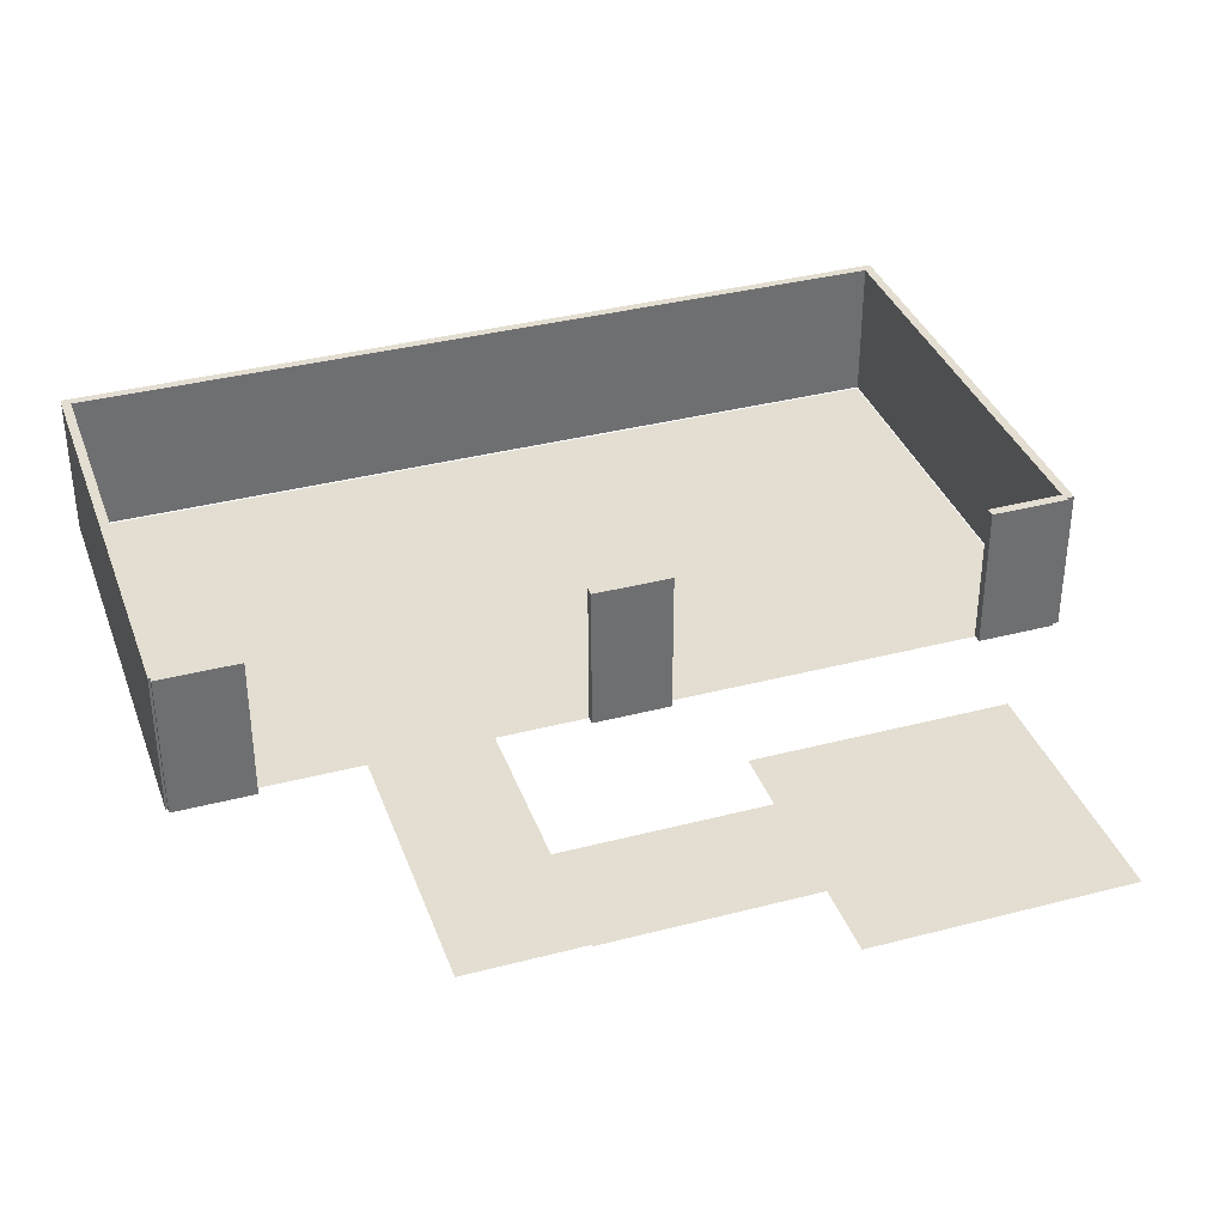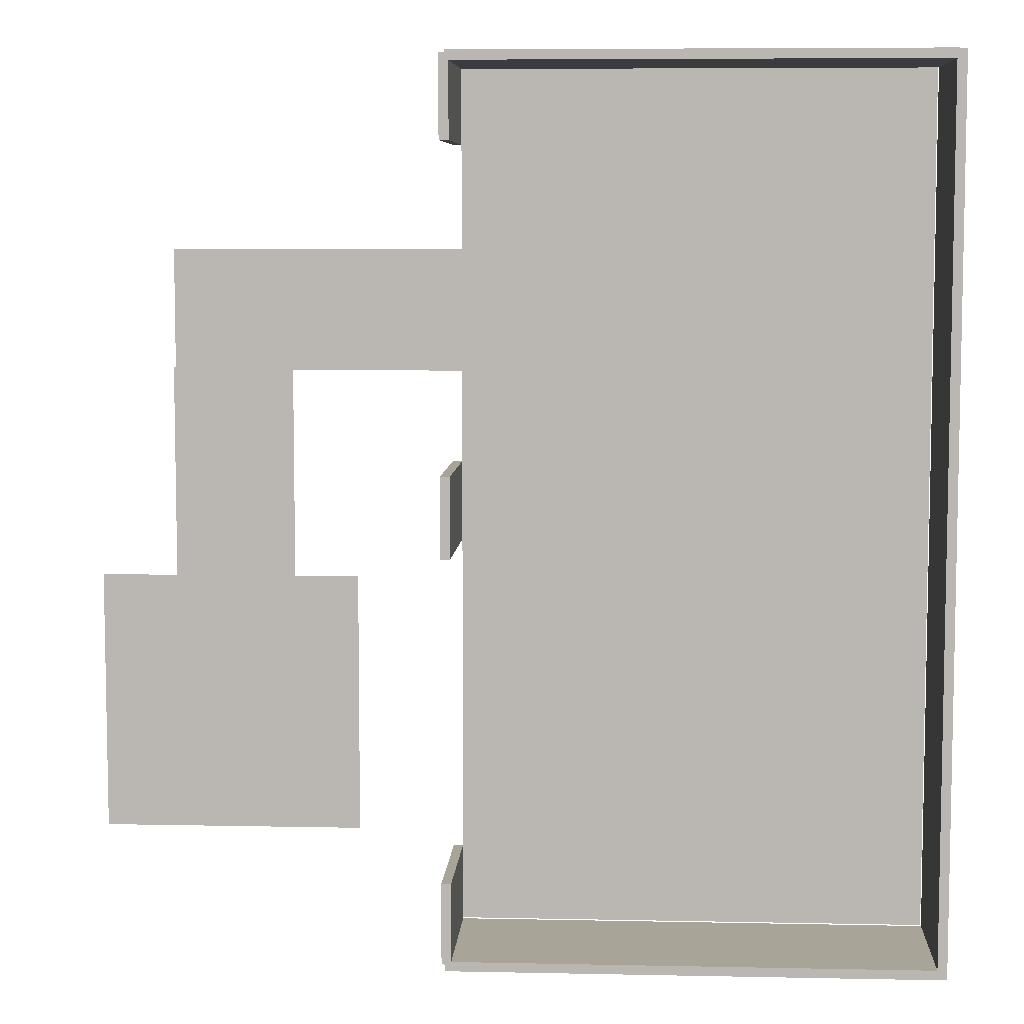
<metadata>
{"format":"obj","ext":"obj","renderer":"f3d","projection":"perspective","resolution":1024,"background":"white","views":[{"elev":36.1,"azim":71.2,"up":"+Y"},{"elev":7.0,"azim":-176.6,"up":"+Z"}]}
</metadata>
<code>
g default
v -10.03 0 10.87
v -8.86 0 10.87
v -7.686 0 10.87
v -6.512 0 10.87
v -5.338 0 10.87
v -4.164 0 10.87
v -2.991 0 10.87
v -1.817 0 10.87
v -0.6427 0 10.87
v 0.5312 0 10.87
v 1.705 0 10.87
v -10.03 0 8.696
v -8.86 0 8.696
v -7.686 0 8.696
v -6.512 0 8.696
v -5.338 0 8.696
v -4.164 0 8.696
v -2.991 0 8.696
v -1.817 0 8.696
v -0.6427 0 8.696
v 0.5312 0 8.696
v 1.705 0 8.696
v -10.03 0 6.522
v -8.86 0 6.522
v -7.686 0 6.522
v -6.512 0 6.522
v -5.338 0 6.522
v -4.164 0 6.522
v -2.991 0 6.522
v -1.817 0 6.522
v -0.6427 0 6.522
v 0.5312 0 6.522
v 1.705 0 6.522
v -10.03 0 4.348
v -8.86 0 4.348
v -7.686 0 4.348
v -6.512 0 4.348
v -5.338 0 4.348
v -4.164 0 4.348
v -2.991 0 4.348
v -1.817 0 4.348
v -0.6427 0 4.348
v 0.5312 0 4.348
v 1.705 0 4.348
v -10.03 0 2.174
v -8.86 0 2.174
v -7.686 0 2.174
v -6.512 0 2.174
v -5.338 0 2.174
v -4.164 0 2.174
v -2.991 0 2.174
v -1.817 0 2.174
v -0.6427 0 2.174
v 0.5312 0 2.174
v 1.705 0 2.174
v -10.03 0 0
v -8.86 0 0
v -7.686 0 0
v -6.512 0 0
v -5.338 0 0
v -4.164 0 0
v -2.991 0 0
v -1.817 0 0
v -0.6427 0 0
v 0.5312 0 0
v 1.705 0 0
v -10.03 0 -2.174
v -8.86 0 -2.174
v -7.686 0 -2.174
v -6.512 0 -2.174
v -5.338 0 -2.174
v -4.164 0 -2.174
v -2.991 0 -2.174
v -1.817 0 -2.174
v -0.6427 0 -2.174
v 0.5312 0 -2.174
v 1.705 0 -2.174
v -10.03 0 -4.348
v -8.86 0 -4.348
v -7.686 0 -4.348
v -6.512 0 -4.348
v -5.338 0 -4.348
v -4.164 0 -4.348
v -2.991 0 -4.348
v -1.817 0 -4.348
v -0.6427 0 -4.348
v 0.5312 0 -4.348
v 1.705 0 -4.348
v -10.03 0 -6.522
v -8.86 0 -6.522
v -7.686 0 -6.522
v -6.512 0 -6.522
v -5.338 0 -6.522
v -4.164 0 -6.522
v -2.991 0 -6.522
v -1.817 0 -6.522
v -0.6427 0 -6.522
v 0.5312 0 -6.522
v 1.705 0 -6.522
v -10.03 0 -8.696
v -8.86 0 -8.696
v -7.686 0 -8.696
v -6.512 0 -8.696
v -5.338 0 -8.696
v -4.164 0 -8.696
v -2.991 0 -8.696
v -1.817 0 -8.696
v -0.6427 0 -8.696
v 0.5312 0 -8.696
v 1.705 0 -8.696
v -10.03 0 -10.87
v -8.86 0 -10.87
v -7.686 0 -10.87
v -6.512 0 -10.87
v -5.338 0 -10.87
v -4.164 0 -10.87
v -2.991 0 -10.87
v -1.817 0 -10.87
v -0.6427 0 -10.87
v 0.5312 0 -10.87
v 1.705 0 -10.87
g pPlane1
f 1 2 13 12
f 2 3 14 13
f 3 4 15 14
f 4 5 16 15
f 5 6 17 16
f 6 7 18 17
f 7 8 19 18
f 8 9 20 19
f 9 10 21 20
f 10 11 22 21
f 12 13 24 23
f 13 14 25 24
f 14 15 26 25
f 15 16 27 26
f 16 17 28 27
f 17 18 29 28
f 18 19 30 29
f 19 20 31 30
f 20 21 32 31
f 21 22 33 32
f 23 24 35 34
f 24 25 36 35
f 25 26 37 36
f 26 27 38 37
f 27 28 39 38
f 28 29 40 39
f 29 30 41 40
f 30 31 42 41
f 31 32 43 42
f 32 33 44 43
f 34 35 46 45
f 35 36 47 46
f 36 37 48 47
f 37 38 49 48
f 38 39 50 49
f 39 40 51 50
f 40 41 52 51
f 41 42 53 52
f 42 43 54 53
f 43 44 55 54
f 45 46 57 56
f 46 47 58 57
f 47 48 59 58
f 48 49 60 59
f 49 50 61 60
f 50 51 62 61
f 51 52 63 62
f 52 53 64 63
f 53 54 65 64
f 54 55 66 65
f 56 57 68 67
f 57 58 69 68
f 58 59 70 69
f 59 60 71 70
f 60 61 72 71
f 61 62 73 72
f 62 63 74 73
f 63 64 75 74
f 64 65 76 75
f 65 66 77 76
f 67 68 79 78
f 68 69 80 79
f 69 70 81 80
f 70 71 82 81
f 71 72 83 82
f 72 73 84 83
f 73 74 85 84
f 74 75 86 85
f 75 76 87 86
f 76 77 88 87
f 78 79 90 89
f 79 80 91 90
f 80 81 92 91
f 81 82 93 92
f 82 83 94 93
f 83 84 95 94
f 84 85 96 95
f 85 86 97 96
f 86 87 98 97
f 87 88 99 98
f 89 90 101 100
f 90 91 102 101
f 91 92 103 102
f 92 93 104 103
f 93 94 105 104
f 94 95 106 105
f 95 96 107 106
f 96 97 108 107
f 97 98 109 108
f 98 99 110 109
f 100 101 112 111
f 101 102 113 112
f 102 103 114 113
f 103 104 115 114
f 104 105 116 115
f 105 106 117 116
f 106 107 118 117
f 107 108 119 118
f 108 109 120 119
f 109 110 121 120
g default
v -10.05 0.02779 11.01
v -10.05 0.02779 -11.08
v -10.05 3.739 11.01
v -10.05 3.739 -11.08
v -10.29 3.739 11.01
v -10.29 3.739 -11.08
v -10.29 0.02779 -11.08
v -10.29 0.02779 11.01
v -10.05 3.739 11.01
v -10.05 3.739 -11.08
v -10.29 3.739 -11.08
v -10.29 3.739 11.01
v -10.05 0.02779 11.01
v -10.05 0.02779 -11.08
v -10.05 3.739 -11.08
v -10.05 3.739 11.01
v -10.05 3.739 -0.03416
v -10.05 0.02779 -0.03416
v -10.05 1.884 -11.08
v -10.05 1.884 11.01
v -10.29 3.739 11.01
v -10.29 3.739 -11.08
v -10.29 0.02779 11.01
v -10.29 0.02779 -11.08
g polySurface10
f 138 139 140 136
f 124 125 127 126
f 129 128 123 122
f 123 128 132 131
f 129 122 130 133
f 141 138 137
f 140 139 135
f 134 139 138 141
f 142 143 145 144
g default
v -10.28 0.02779 -10.89
v 1.872 0.02779 -10.89
v -10.28 3.739 -10.89
v 1.872 3.739 -10.89
v -10.28 3.739 -11.13
v 1.872 3.739 -11.13
v 1.872 0.02779 -11.13
v -10.28 0.02779 -11.13
v -10.28 3.739 -10.89
v 1.872 3.739 -10.89
v 1.872 3.739 -11.13
v -10.28 3.739 -11.13
v -10.28 3.739 -11.13
v 1.872 3.739 -11.13
v -10.28 0.02779 -11.13
v 1.872 0.02779 -11.13
v -10.28 0.02779 -10.89
v 1.872 0.02779 -10.89
v 1.872 3.739 -10.89
v -10.28 3.739 -10.89
g polySurface9
f 148 149 151 150
f 153 152 147 146
f 147 152 156 155
f 153 146 154 157
f 158 159 161 160
f 162 163 164 165
g default
v 4.38 0 -1.965
v 5.037 0 -1.965
v 5.695 0 -1.965
v 6.352 0 -1.965
v 7.009 0 -1.965
v 7.667 0 -1.965
v 8.324 0 -1.965
v 8.982 0 -1.965
v 9.639 0 -1.965
v 10.3 0 -1.965
v 10.95 0 -1.965
v 4.38 0 -2.622
v 5.037 0 -2.622
v 5.695 0 -2.622
v 6.352 0 -2.622
v 7.009 0 -2.622
v 7.667 0 -2.622
v 8.324 0 -2.622
v 8.982 0 -2.622
v 9.639 0 -2.622
v 10.3 0 -2.622
v 10.95 0 -2.622
v 4.38 0 -3.28
v 5.037 0 -3.28
v 5.695 0 -3.28
v 6.352 0 -3.28
v 7.009 0 -3.28
v 7.667 0 -3.28
v 8.324 0 -3.28
v 8.982 0 -3.28
v 9.639 0 -3.28
v 10.3 0 -3.28
v 10.95 0 -3.28
v 4.38 0 -3.937
v 5.037 0 -3.937
v 5.695 0 -3.937
v 6.352 0 -3.937
v 7.009 0 -3.937
v 7.667 0 -3.937
v 8.324 0 -3.937
v 8.982 0 -3.937
v 9.639 0 -3.937
v 10.3 0 -3.937
v 10.95 0 -3.937
v 4.38 0 -4.595
v 5.037 0 -4.595
v 5.695 0 -4.595
v 6.352 0 -4.595
v 7.009 0 -4.595
v 7.667 0 -4.595
v 8.324 0 -4.595
v 8.982 0 -4.595
v 9.639 0 -4.595
v 10.3 0 -4.595
v 10.95 0 -4.595
v 4.38 0 -5.252
v 5.037 0 -5.252
v 5.695 0 -5.252
v 6.352 0 -5.252
v 7.009 0 -5.252
v 7.667 0 -5.252
v 8.324 0 -5.252
v 8.982 0 -5.252
v 9.639 0 -5.252
v 10.3 0 -5.252
v 10.95 0 -5.252
v 4.38 0 -5.909
v 5.037 0 -5.909
v 5.695 0 -5.909
v 6.352 0 -5.909
v 7.009 0 -5.909
v 7.667 0 -5.909
v 8.324 0 -5.909
v 8.982 0 -5.909
v 9.639 0 -5.909
v 10.3 0 -5.909
v 10.95 0 -5.909
v 4.38 0 -6.567
v 5.037 0 -6.567
v 5.695 0 -6.567
v 6.352 0 -6.567
v 7.009 0 -6.567
v 7.667 0 -6.567
v 8.324 0 -6.567
v 8.982 0 -6.567
v 9.639 0 -6.567
v 10.3 0 -6.567
v 10.95 0 -6.567
v 4.38 0 -7.224
v 5.037 0 -7.224
v 5.695 0 -7.224
v 6.352 0 -7.224
v 7.009 0 -7.224
v 7.667 0 -7.224
v 8.324 0 -7.224
v 8.982 0 -7.224
v 9.639 0 -7.224
v 10.3 0 -7.224
v 10.95 0 -7.224
v 4.38 0 -7.882
v 5.037 0 -7.882
v 5.695 0 -7.882
v 6.352 0 -7.882
v 7.009 0 -7.882
v 7.667 0 -7.882
v 8.324 0 -7.882
v 8.982 0 -7.882
v 9.639 0 -7.882
v 10.3 0 -7.882
v 10.95 0 -7.882
v 4.38 0 -8.539
v 5.037 0 -8.539
v 5.695 0 -8.539
v 6.352 0 -8.539
v 7.009 0 -8.539
v 7.667 0 -8.539
v 8.324 0 -8.539
v 8.982 0 -8.539
v 9.639 0 -8.539
v 10.3 0 -8.539
v 10.95 0 -8.539
g pPlane2
f 166 167 178 177
f 167 168 179 178
f 168 169 180 179
f 169 170 181 180
f 170 171 182 181
f 171 172 183 182
f 172 173 184 183
f 173 174 185 184
f 174 175 186 185
f 175 176 187 186
f 177 178 189 188
f 178 179 190 189
f 179 180 191 190
f 180 181 192 191
f 181 182 193 192
f 182 183 194 193
f 183 184 195 194
f 184 185 196 195
f 185 186 197 196
f 186 187 198 197
f 188 189 200 199
f 189 190 201 200
f 190 191 202 201
f 191 192 203 202
f 192 193 204 203
f 193 194 205 204
f 194 195 206 205
f 195 196 207 206
f 196 197 208 207
f 197 198 209 208
f 199 200 211 210
f 200 201 212 211
f 201 202 213 212
f 202 203 214 213
f 203 204 215 214
f 204 205 216 215
f 205 206 217 216
f 206 207 218 217
f 207 208 219 218
f 208 209 220 219
f 210 211 222 221
f 211 212 223 222
f 212 213 224 223
f 213 214 225 224
f 214 215 226 225
f 215 216 227 226
f 216 217 228 227
f 217 218 229 228
f 218 219 230 229
f 219 220 231 230
f 221 222 233 232
f 222 223 234 233
f 223 224 235 234
f 224 225 236 235
f 225 226 237 236
f 226 227 238 237
f 227 228 239 238
f 228 229 240 239
f 229 230 241 240
f 230 231 242 241
f 232 233 244 243
f 233 234 245 244
f 234 235 246 245
f 235 236 247 246
f 236 237 248 247
f 237 238 249 248
f 238 239 250 249
f 239 240 251 250
f 240 241 252 251
f 241 242 253 252
f 243 244 255 254
f 244 245 256 255
f 245 246 257 256
f 246 247 258 257
f 247 248 259 258
f 248 249 260 259
f 249 250 261 260
f 250 251 262 261
f 251 252 263 262
f 252 253 264 263
f 254 255 266 265
f 255 256 267 266
f 256 257 268 267
f 257 258 269 268
f 258 259 270 269
f 259 260 271 270
f 260 261 272 271
f 261 262 273 272
f 262 263 274 273
f 263 264 275 274
f 265 266 277 276
f 266 267 278 277
f 267 268 279 278
f 268 269 280 279
f 269 270 281 280
f 270 271 282 281
f 271 272 283 282
f 272 273 284 283
f 273 274 285 284
f 274 275 286 285
g default
v -10.09 0.02779 11.02
v 1.802 0.02779 11.02
v -10.09 3.739 11.02
v 1.802 3.739 11.02
v -10.09 3.739 10.79
v 1.802 3.739 10.79
v -10.09 0.02779 10.79
v 1.802 0.02779 10.79
v -10.09 0.02779 11.02
v 1.802 0.02779 11.02
v 1.802 3.739 11.02
v -10.09 3.739 11.02
v 1.802 3.739 11.02
v 1.802 3.739 10.79
v -10.09 3.739 10.79
v -10.09 3.739 11.02
v 1.802 3.739 10.79
v 1.802 0.02779 10.79
v -10.09 0.02779 10.79
v -10.09 3.739 10.79
g pasted__pCube5 group33
f 295 296 297 298
f 302 299 300 301
f 306 303 304 305
f 293 294 288 287
f 288 294 292 290
f 293 287 289 291
g default
v 1.709 0.02779 -0.9849
v 1.709 0.02779 1.007
v 1.709 3.739 -0.9849
v 1.709 3.739 1.007
v 1.944 3.739 -0.9849
v 1.944 3.739 1.007
v 1.944 0.02779 -0.9849
v 1.944 0.02779 1.007
g pasted__pasted__pCube5 pasted__group33 group34
f 307 308 310 309
f 309 310 312 311
f 311 312 314 313
f 313 314 308 307
f 308 314 312 310
f 313 307 309 311
g default
v 1.709 0.02779 -10.94
v 1.709 0.02779 -8.948
v 1.709 3.739 -10.94
v 1.709 3.739 -8.948
v 1.944 3.739 -10.94
v 1.944 3.739 -8.948
v 1.944 0.02779 -10.94
v 1.944 0.02779 -8.948
g pasted__pasted__pasted__pCube5 pasted__pasted__group33 pasted__group34 group36
f 315 316 318 317
f 317 318 320 319
f 319 320 322 321
f 321 322 316 315
f 316 322 320 318
f 321 315 317 319
g default
v 1.709 0.02779 8.936
v 1.709 0.02779 10.97
v 1.709 3.739 8.936
v 1.709 3.739 10.97
v 1.944 3.739 8.936
v 1.944 3.739 10.97
v 1.944 0.02779 8.936
v 1.944 0.02779 10.97
v 1.944 3.739 8.936
v 1.944 3.739 10.97
v 1.944 0.02779 10.97
v 1.944 0.02779 8.936
g pasted__pasted__pasted__pCube5 pasted__pasted__group33 pasted__group34 group35
f 323 324 326 325
f 325 326 332 331
f 327 328 330 329
f 334 333 324 323
f 324 333 332 326
f 334 323 325 331
g default
v 5.995 0 -2.054
v 5.995 0 -1.512
v 5.995 0 -0.9703
v 5.995 0 -0.4287
v 5.995 0 0.1129
v 5.995 0 0.6545
v 5.995 0 1.196
v 5.995 0 1.738
v 5.995 0 2.279
v 5.995 0 2.821
v 5.995 0 3.362
v 6.299 0 -2.054
v 6.299 0 -1.512
v 6.299 0 -0.9703
v 6.299 0 -0.4287
v 6.299 0 0.1129
v 6.299 0 0.6545
v 6.299 0 1.196
v 6.299 0 1.738
v 6.299 0 2.279
v 6.299 0 2.821
v 6.299 0 3.362
v 6.604 0 -2.054
v 6.604 0 -1.512
v 6.604 0 -0.9703
v 6.604 0 -0.4287
v 6.604 0 0.1129
v 6.604 0 0.6545
v 6.604 0 1.196
v 6.604 0 1.738
v 6.604 0 2.279
v 6.604 0 2.821
v 6.604 0 3.362
v 6.909 0 -2.054
v 6.909 0 -1.512
v 6.909 0 -0.9703
v 6.909 0 -0.4287
v 6.909 0 0.1129
v 6.909 0 0.6545
v 6.909 0 1.196
v 6.909 0 1.738
v 6.909 0 2.279
v 6.909 0 2.821
v 6.909 0 3.362
v 7.213 0 -2.054
v 7.213 0 -1.512
v 7.213 0 -0.9703
v 7.213 0 -0.4287
v 7.213 0 0.1129
v 7.213 0 0.6545
v 7.213 0 1.196
v 7.213 0 1.738
v 7.213 0 2.279
v 7.213 0 2.821
v 7.213 0 3.362
v 7.518 0 -2.054
v 7.518 0 -1.512
v 7.518 0 -0.9703
v 7.518 0 -0.4287
v 7.518 0 0.1129
v 7.518 0 0.6545
v 7.518 0 1.196
v 7.518 0 1.738
v 7.518 0 2.279
v 7.518 0 2.821
v 7.518 0 3.362
v 7.822 0 -2.054
v 7.822 0 -1.512
v 7.822 0 -0.9703
v 7.822 0 -0.4287
v 7.822 0 0.1129
v 7.822 0 0.6545
v 7.822 0 1.196
v 7.822 0 1.738
v 7.822 0 2.279
v 7.822 0 2.821
v 7.822 0 3.362
v 8.127 0 -2.054
v 8.127 0 -1.512
v 8.127 0 -0.9703
v 8.127 0 -0.4287
v 8.127 0 0.1129
v 8.127 0 0.6545
v 8.127 0 1.196
v 8.127 0 1.738
v 8.127 0 2.279
v 8.127 0 2.821
v 8.127 0 3.362
v 8.431 0 -2.054
v 8.431 0 -1.512
v 8.431 0 -0.9703
v 8.431 0 -0.4287
v 8.431 0 0.1129
v 8.431 0 0.6545
v 8.431 0 1.196
v 8.431 0 1.738
v 8.431 0 2.279
v 8.431 0 2.821
v 8.431 0 3.362
v 8.736 0 -2.054
v 8.736 0 -1.512
v 8.736 0 -0.9703
v 8.736 0 -0.4287
v 8.736 0 0.1129
v 8.736 0 0.6545
v 8.736 0 1.196
v 8.736 0 1.738
v 8.736 0 2.279
v 8.736 0 2.821
v 8.736 0 3.362
v 9.04 0 -2.054
v 9.04 0 -1.512
v 9.04 0 -0.9703
v 9.04 0 -0.4287
v 9.04 0 0.1129
v 9.04 0 0.6545
v 9.04 0 1.196
v 9.04 0 1.738
v 9.04 0 2.279
v 9.04 0 2.821
v 9.04 0 3.362
g pasted__pPlane4 group98
f 335 336 347 346
f 336 337 348 347
f 337 338 349 348
f 338 339 350 349
f 339 340 351 350
f 340 341 352 351
f 341 342 353 352
f 342 343 354 353
f 343 344 355 354
f 344 345 356 355
f 346 347 358 357
f 347 348 359 358
f 348 349 360 359
f 349 350 361 360
f 350 351 362 361
f 351 352 363 362
f 352 353 364 363
f 353 354 365 364
f 354 355 366 365
f 355 356 367 366
f 357 358 369 368
f 358 359 370 369
f 359 360 371 370
f 360 361 372 371
f 361 362 373 372
f 362 363 374 373
f 363 364 375 374
f 364 365 376 375
f 365 366 377 376
f 366 367 378 377
f 368 369 380 379
f 369 370 381 380
f 370 371 382 381
f 371 372 383 382
f 372 373 384 383
f 373 374 385 384
f 374 375 386 385
f 375 376 387 386
f 376 377 388 387
f 377 378 389 388
f 379 380 391 390
f 380 381 392 391
f 381 382 393 392
f 382 383 394 393
f 383 384 395 394
f 384 385 396 395
f 385 386 397 396
f 386 387 398 397
f 387 388 399 398
f 388 389 400 399
f 390 391 402 401
f 391 392 403 402
f 392 393 404 403
f 393 394 405 404
f 394 395 406 405
f 395 396 407 406
f 396 397 408 407
f 397 398 409 408
f 398 399 410 409
f 399 400 411 410
f 401 402 413 412
f 402 403 414 413
f 403 404 415 414
f 404 405 416 415
f 405 406 417 416
f 406 407 418 417
f 407 408 419 418
f 408 409 420 419
f 409 410 421 420
f 410 411 422 421
f 412 413 424 423
f 413 414 425 424
f 414 415 426 425
f 415 416 427 426
f 416 417 428 427
f 417 418 429 428
f 418 419 430 429
f 419 420 431 430
f 420 421 432 431
f 421 422 433 432
f 423 424 435 434
f 424 425 436 435
f 425 426 437 436
f 426 427 438 437
f 427 428 439 438
f 428 429 440 439
f 429 430 441 440
f 430 431 442 441
f 431 432 443 442
f 432 433 444 443
f 434 435 446 445
f 435 436 447 446
f 436 437 448 447
f 437 438 449 448
f 438 439 450 449
f 439 440 451 450
f 440 441 452 451
f 441 442 453 452
f 442 443 454 453
f 443 444 455 454
g default
v 0.2463 0 6.346
v 1.12 0 6.346
v 1.995 0 6.346
v 2.869 0 6.346
v 3.743 0 6.346
v 4.617 0 6.346
v 5.492 0 6.346
v 6.366 0 6.346
v 7.24 0 6.346
v 8.114 0 6.346
v 8.988 0 6.346
v 0.2463 0 6.041
v 1.12 0 6.041
v 1.995 0 6.041
v 2.869 0 6.041
v 3.743 0 6.041
v 4.617 0 6.041
v 5.492 0 6.041
v 6.366 0 6.041
v 7.24 0 6.041
v 8.114 0 6.041
v 8.988 0 6.041
v 0.2463 0 5.737
v 1.12 0 5.737
v 1.995 0 5.737
v 2.869 0 5.737
v 3.743 0 5.737
v 4.617 0 5.737
v 5.492 0 5.737
v 6.366 0 5.737
v 7.24 0 5.737
v 8.114 0 5.737
v 8.988 0 5.737
v 0.2463 0 5.432
v 1.12 0 5.432
v 1.995 0 5.432
v 2.869 0 5.432
v 3.743 0 5.432
v 4.617 0 5.432
v 5.492 0 5.432
v 6.366 0 5.432
v 7.24 0 5.432
v 8.114 0 5.432
v 8.988 0 5.432
v 0.2463 0 5.128
v 1.12 0 5.128
v 1.995 0 5.128
v 2.869 0 5.128
v 3.743 0 5.128
v 4.617 0 5.128
v 5.492 0 5.128
v 6.366 0 5.128
v 7.24 0 5.128
v 8.114 0 5.128
v 8.988 0 5.128
v 0.2463 0 4.823
v 1.12 0 4.823
v 1.995 0 4.823
v 2.869 0 4.823
v 3.743 0 4.823
v 4.617 0 4.823
v 5.492 0 4.823
v 6.366 0 4.823
v 7.24 0 4.823
v 8.114 0 4.823
v 8.988 0 4.823
v 0.2463 0 4.519
v 1.12 0 4.519
v 1.995 0 4.519
v 2.869 0 4.519
v 3.743 0 4.519
v 4.617 0 4.519
v 5.492 0 4.519
v 6.366 0 4.519
v 7.24 0 4.519
v 8.114 0 4.519
v 8.988 0 4.519
v 0.2463 0 4.214
v 1.12 0 4.214
v 1.995 0 4.214
v 2.869 0 4.214
v 3.743 0 4.214
v 4.617 0 4.214
v 5.492 0 4.214
v 6.366 0 4.214
v 7.24 0 4.214
v 8.114 0 4.214
v 8.988 0 4.214
v 0.2463 0 3.91
v 1.12 0 3.91
v 1.995 0 3.91
v 2.869 0 3.91
v 3.743 0 3.91
v 4.617 0 3.91
v 5.492 0 3.91
v 6.366 0 3.91
v 7.24 0 3.91
v 8.114 0 3.91
v 8.988 0 3.91
v 0.2463 0 3.605
v 1.12 0 3.605
v 1.995 0 3.605
v 2.869 0 3.605
v 3.743 0 3.605
v 4.617 0 3.605
v 5.492 0 3.605
v 6.366 0 3.605
v 7.24 0 3.605
v 8.114 0 3.605
v 8.988 0 3.605
v 0.2463 0 3.3
v 1.12 0 3.3
v 1.995 0 3.3
v 2.869 0 3.3
v 3.743 0 3.3
v 4.617 0 3.3
v 5.492 0 3.3
v 6.366 0 3.3
v 7.24 0 3.3
v 8.114 0 3.3
v 8.988 0 3.3
g pPlane4
f 456 457 468 467
f 457 458 469 468
f 458 459 470 469
f 459 460 471 470
f 460 461 472 471
f 461 462 473 472
f 462 463 474 473
f 463 464 475 474
f 464 465 476 475
f 465 466 477 476
f 467 468 479 478
f 468 469 480 479
f 469 470 481 480
f 470 471 482 481
f 471 472 483 482
f 472 473 484 483
f 473 474 485 484
f 474 475 486 485
f 475 476 487 486
f 476 477 488 487
f 478 479 490 489
f 479 480 491 490
f 480 481 492 491
f 481 482 493 492
f 482 483 494 493
f 483 484 495 494
f 484 485 496 495
f 485 486 497 496
f 486 487 498 497
f 487 488 499 498
f 489 490 501 500
f 490 491 502 501
f 491 492 503 502
f 492 493 504 503
f 493 494 505 504
f 494 495 506 505
f 495 496 507 506
f 496 497 508 507
f 497 498 509 508
f 498 499 510 509
f 500 501 512 511
f 501 502 513 512
f 502 503 514 513
f 503 504 515 514
f 504 505 516 515
f 505 506 517 516
f 506 507 518 517
f 507 508 519 518
f 508 509 520 519
f 509 510 521 520
f 511 512 523 522
f 512 513 524 523
f 513 514 525 524
f 514 515 526 525
f 515 516 527 526
f 516 517 528 527
f 517 518 529 528
f 518 519 530 529
f 519 520 531 530
f 520 521 532 531
f 522 523 534 533
f 523 524 535 534
f 524 525 536 535
f 525 526 537 536
f 526 527 538 537
f 527 528 539 538
f 528 529 540 539
f 529 530 541 540
f 530 531 542 541
f 531 532 543 542
f 533 534 545 544
f 534 535 546 545
f 535 536 547 546
f 536 537 548 547
f 537 538 549 548
f 538 539 550 549
f 539 540 551 550
f 540 541 552 551
f 541 542 553 552
f 542 543 554 553
f 544 545 556 555
f 545 546 557 556
f 546 547 558 557
f 547 548 559 558
f 548 549 560 559
f 549 550 561 560
f 550 551 562 561
f 551 552 563 562
f 552 553 564 563
f 553 554 565 564
f 555 556 567 566
f 556 557 568 567
f 557 558 569 568
f 558 559 570 569
f 559 560 571 570
f 560 561 572 571
f 561 562 573 572
f 562 563 574 573
f 563 564 575 574
f 564 565 576 575

</code>
